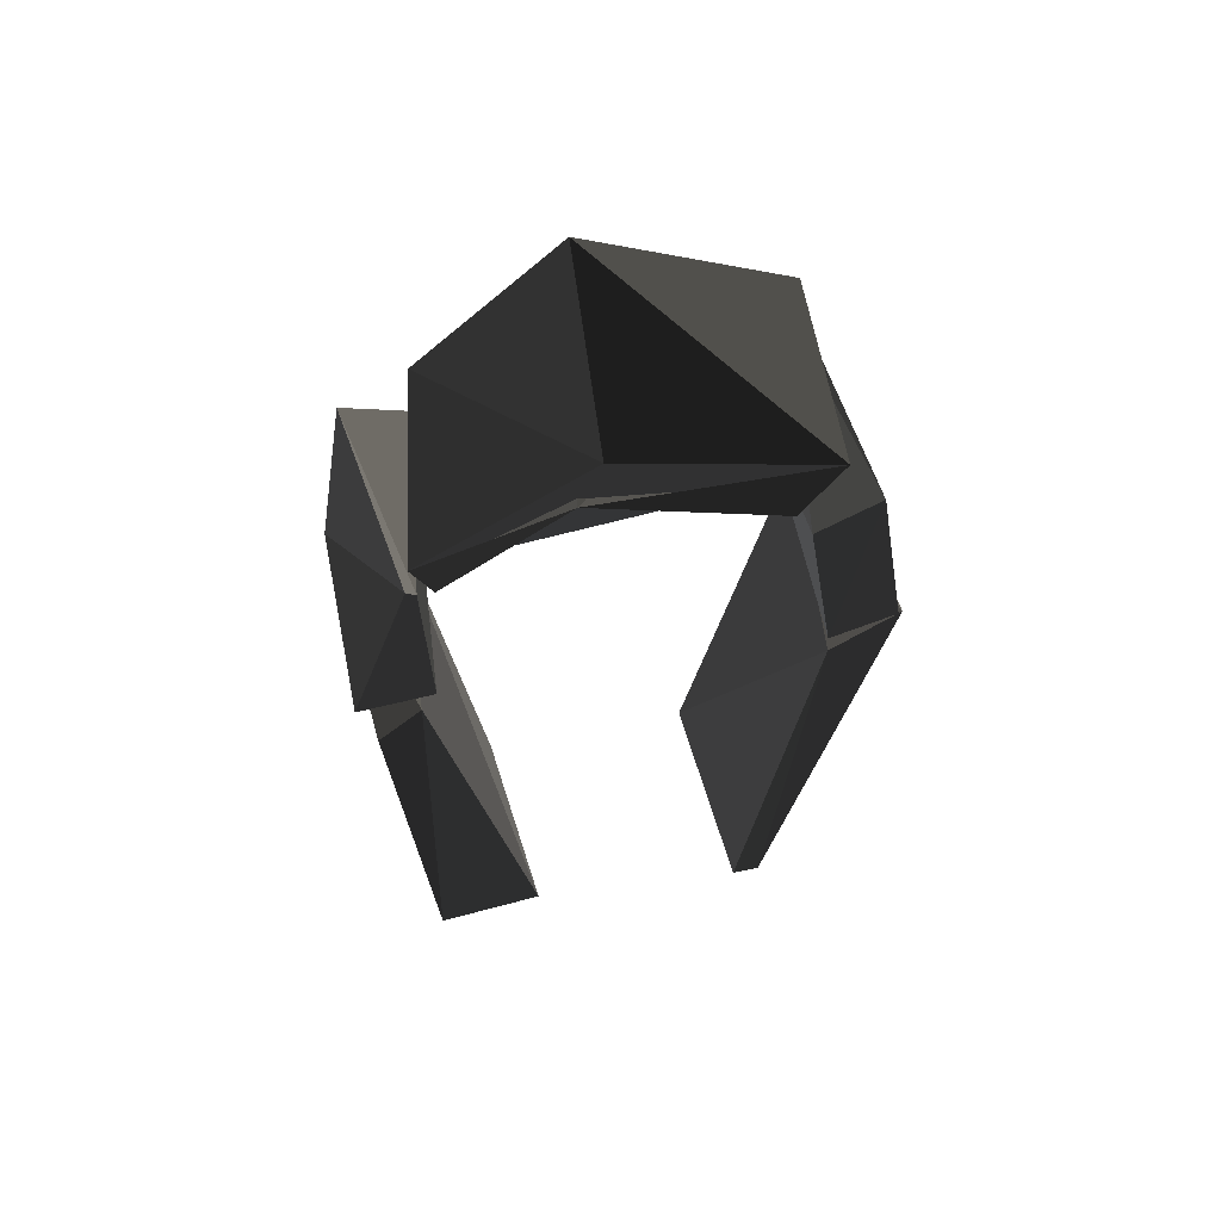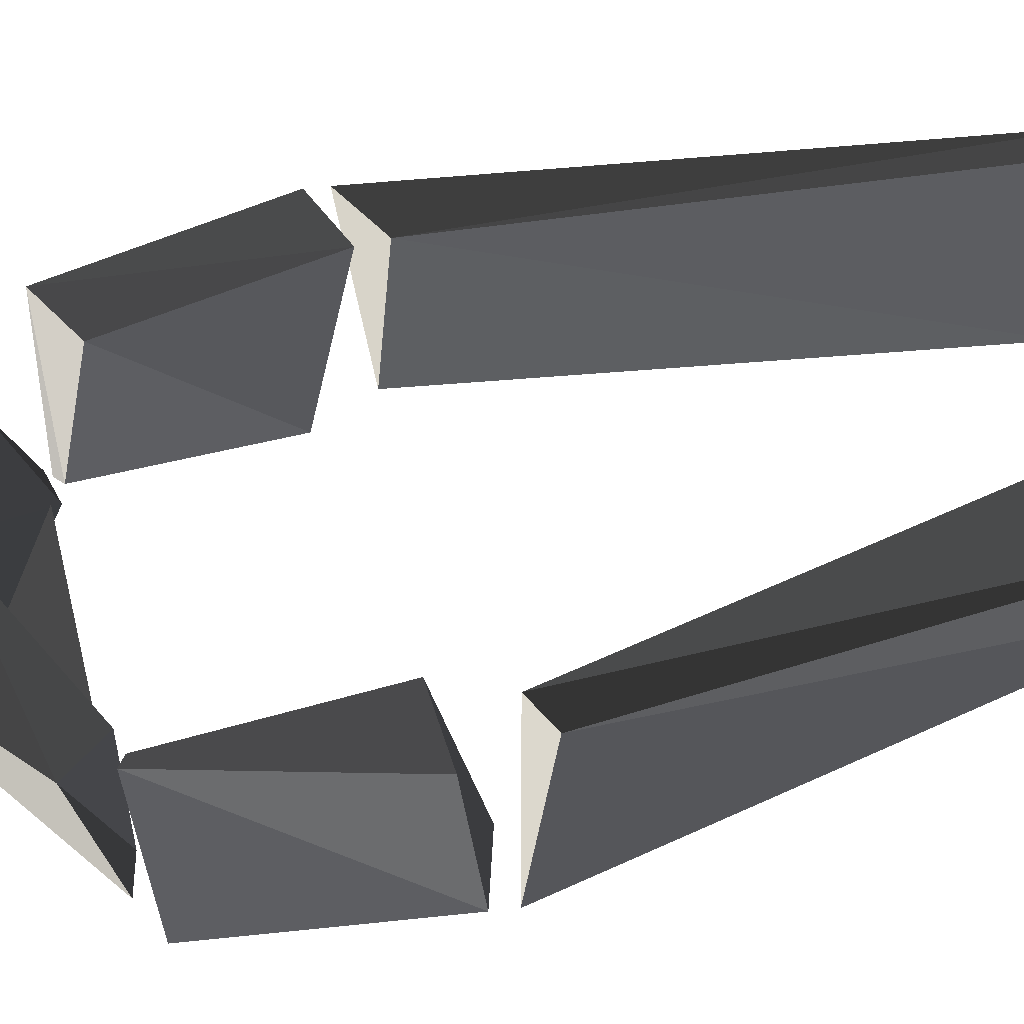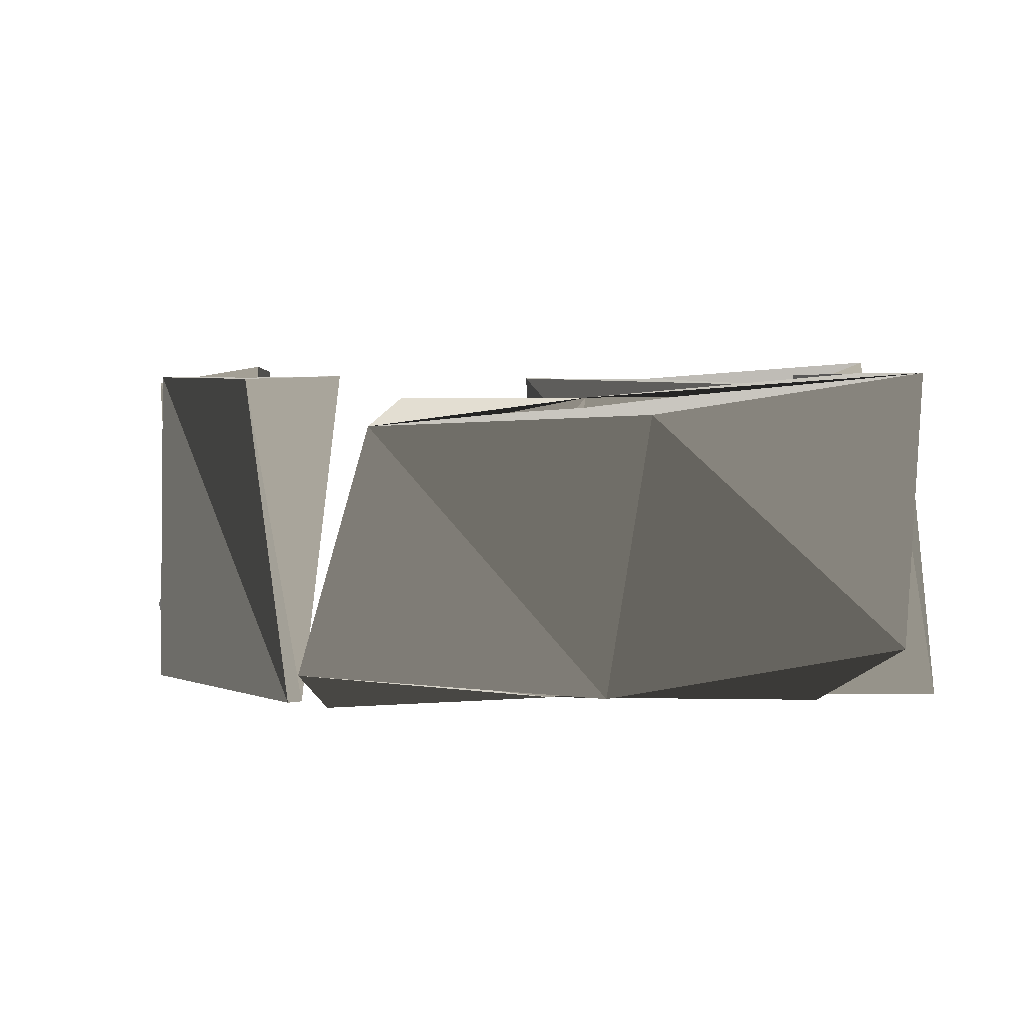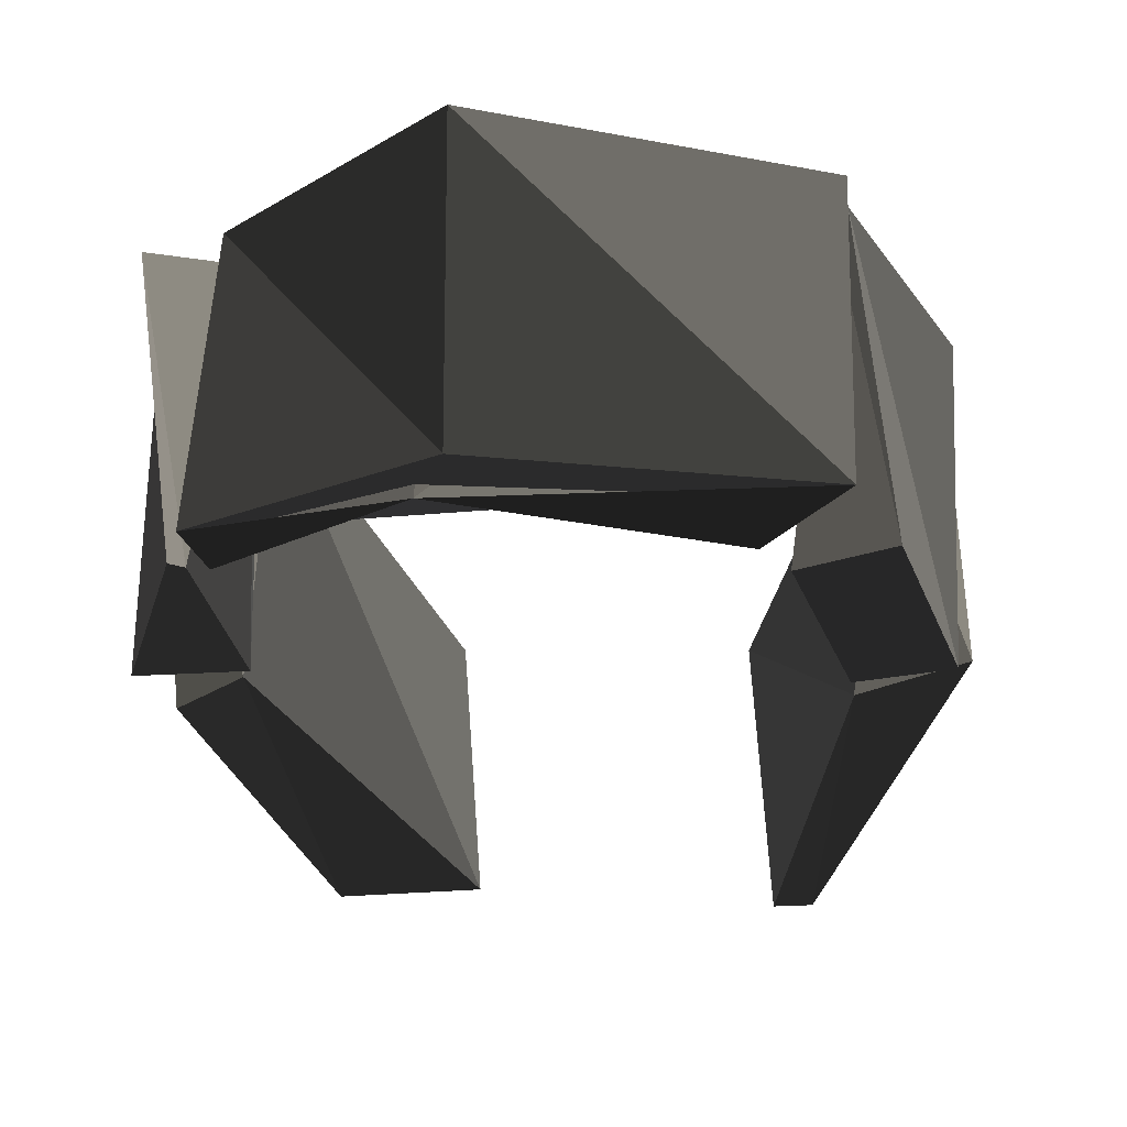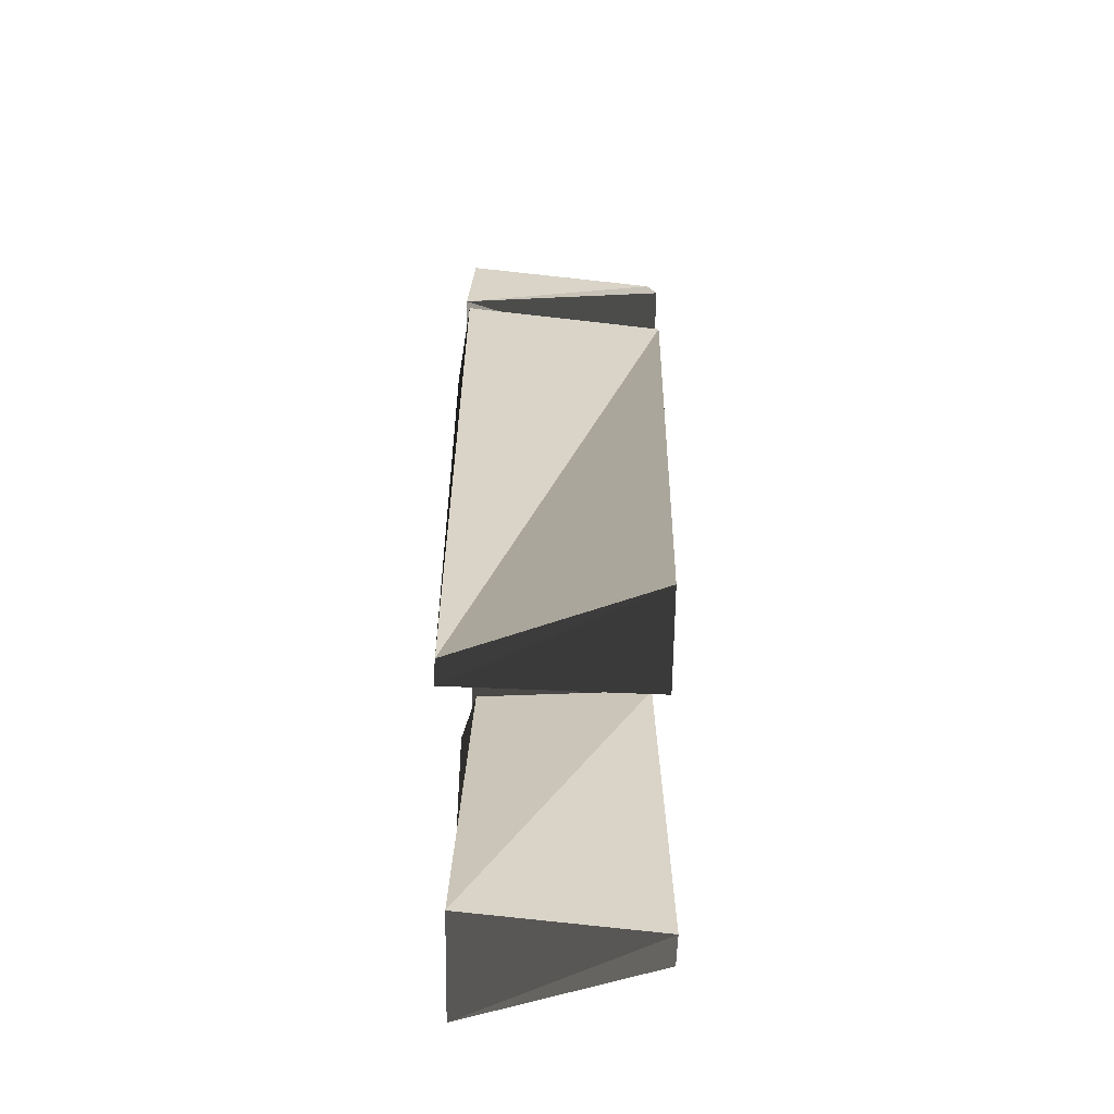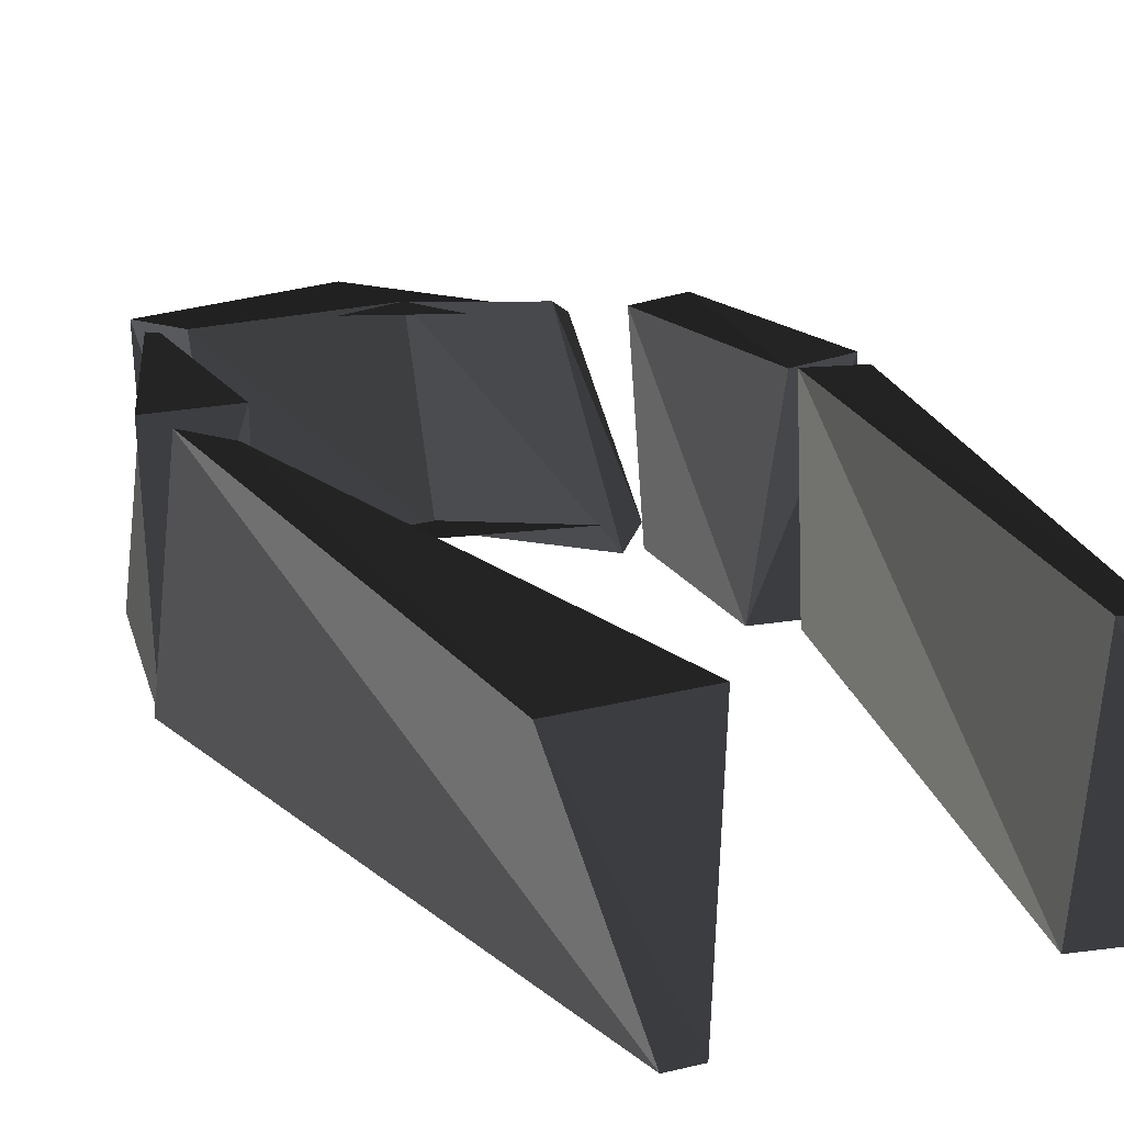
<metadata>
{"format":"obj","ext":"obj","renderer":"f3d","projection":"perspective","resolution":1024,"background":"white","views":[{"elev":62.5,"azim":167.2,"up":"+Y"},{"elev":55.0,"azim":-105.9,"up":"+Z"},{"elev":2.2,"azim":169.3,"up":"+Z"},{"elev":-19.6,"azim":-175.1,"up":"+Z"},{"elev":-63.8,"azim":89.7,"up":"+Y"},{"elev":18.1,"azim":-21.9,"up":"+Z"}]}
</metadata>
<code>
v 1.282 3.082 0.5341
v 0.1373 4.135 0.5951
v -1.541 2.899 0.7935
v -1.297 2.548 0.7935
v 0.2441 3.189 0.6714
v 1.083 2.853 0.6714
v -1.541 2.579 0.7935
v -2.06 0.885 0.7935
v -1.434 0.9003 0.7935
v -1.465 2.518 0.7935
v -1.633 0.412 0.7324
v -2.014 0.3052 0.8698
v -1.77 -4.089 0.7935
v -0.8545 -3.983 0.7935
v 1.556 2.548 -0.7019
v 0.2136 3.525 -0.7477
v -1.541 2.64 -0.6104
v -1.099 2.548 -0.8698
v 0.3967 3.082 -0.7782
v 1.404 2.487 -0.8698
v -1.74 2.503 -0.8545
v -2.029 0.7172 -0.8698
v -1.495 0.5341 -0.8698
v -1.236 2.243 -0.8698
v -1.511 0.3204 -0.8698
v -2.106 0.5493 -0.7782
v -1.221 -4.135 -0.8545
v -0.9766 -4.089 -0.8698
v 1.617 0.412 -0.7172
v 1.984 0.2899 -0.8393
v 1.755 -3.967 -0.7782
v 0.8545 -3.861 -0.7782
v 1.511 0.3052 0.8393
v 2.075 0.5341 0.7477
v 1.205 -3.998 0.824
v 0.9766 -3.967 0.8393
v 1.602 2.503 -0.8393
v 2.106 0.8545 -0.8393
v 1.495 0.885 -0.8393
v 1.526 2.441 -0.8393
v 1.801 2.426 0.763
v 2.075 0.7019 0.7782
v 1.556 0.5188 0.7782
v 1.297 2.182 0.7782
f 3 1 2
f 1 5 6
f 3 5 1
f 3 4 5
f 9 7 8
f 9 10 7
f 13 11 12
f 13 14 11
f 1 16 2
f 1 15 16
f 2 17 3
f 2 16 17
f 3 18 4
f 3 17 18
f 4 19 5
f 4 18 19
f 5 20 6
f 5 19 20
f 6 15 1
f 6 20 15
f 7 22 8
f 7 21 22
f 9 24 10
f 9 23 24
f 10 21 7
f 10 24 21
f 11 26 12
f 11 25 26
f 12 27 13
f 12 26 27
f 13 28 14
f 13 27 28
f 14 25 11
f 14 28 25
f 15 17 16
f 19 15 20
f 19 17 15
f 18 17 19
f 21 23 22
f 24 23 21
f 25 27 26
f 28 27 25
f 8 22 9
f 9 22 23
f 31 29 30
f 31 32 29
f 29 34 30
f 29 33 34
f 30 35 31
f 30 34 35
f 31 36 32
f 31 35 36
f 32 33 29
f 32 36 33
f 33 35 34
f 36 35 33
f 39 37 38
f 39 40 37
f 37 42 38
f 37 41 42
f 39 44 40
f 39 43 44
f 40 41 37
f 40 44 41
f 41 43 42
f 44 43 41
f 38 42 39
f 39 42 43

</code>
